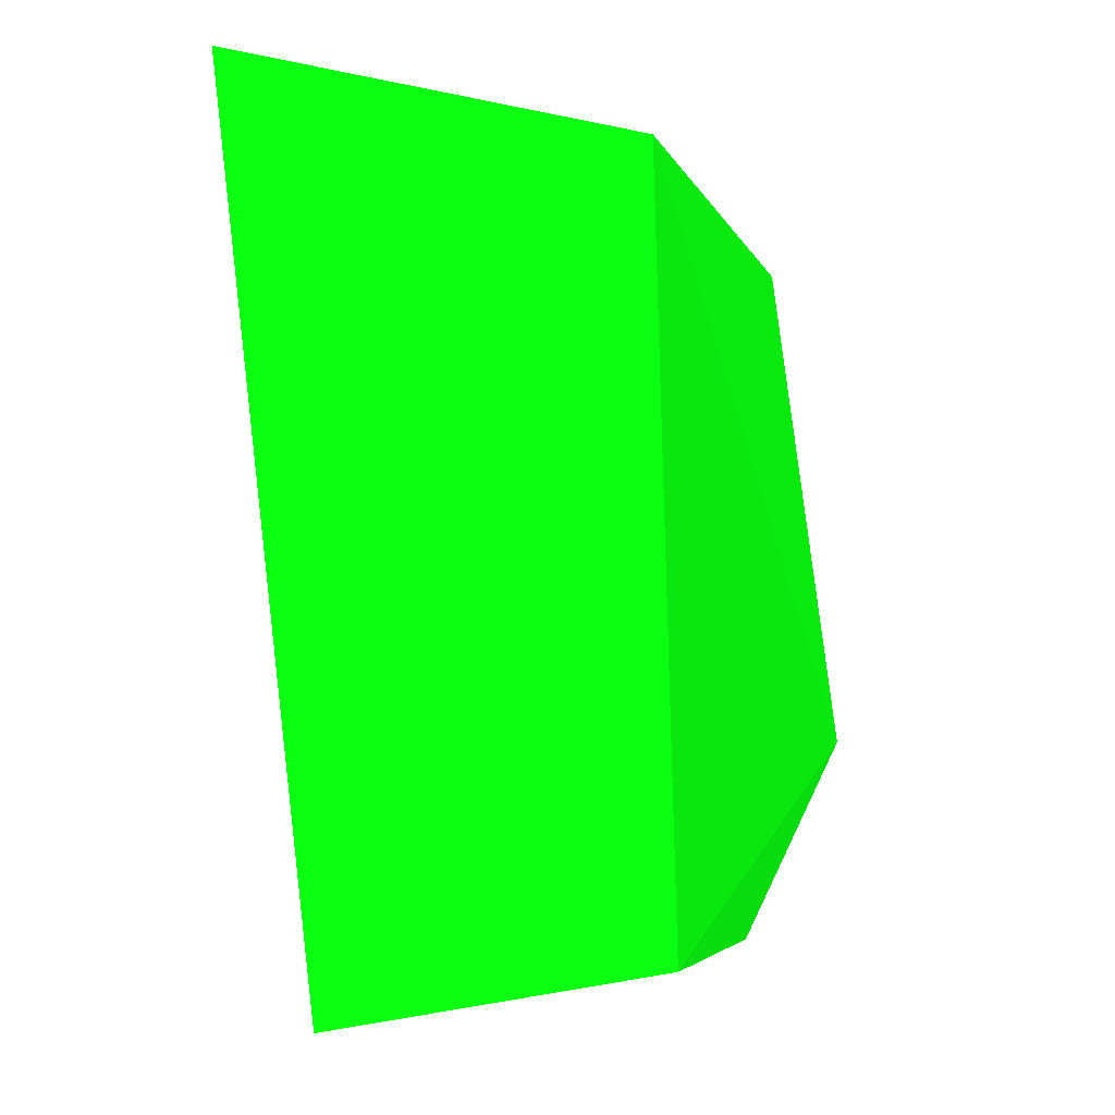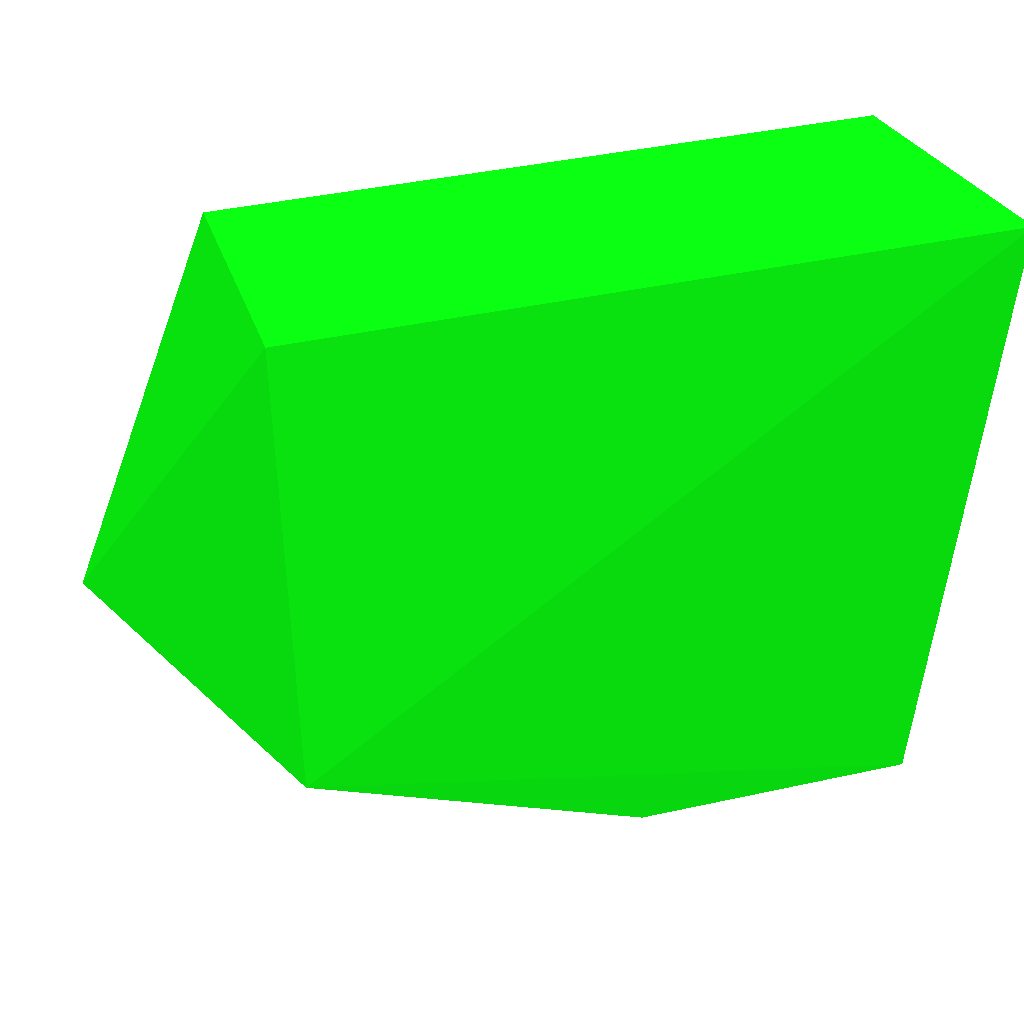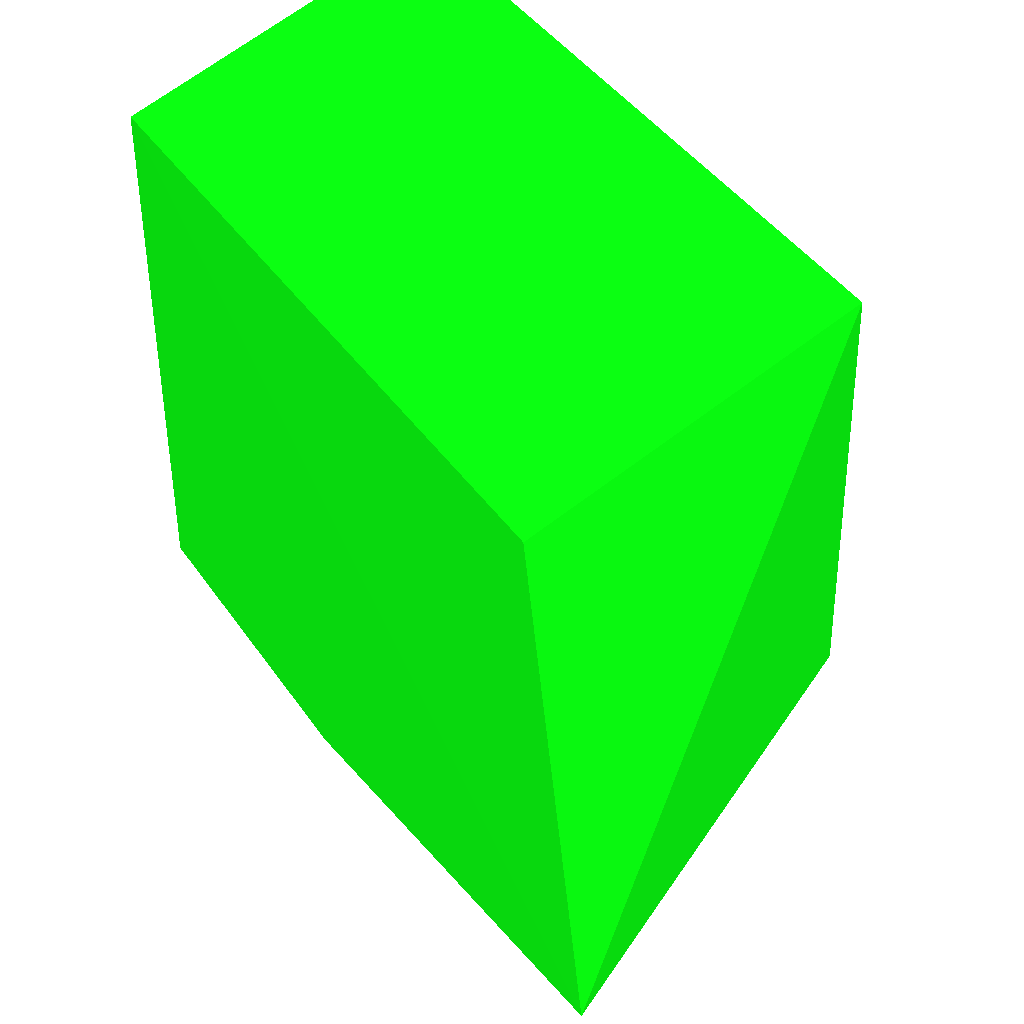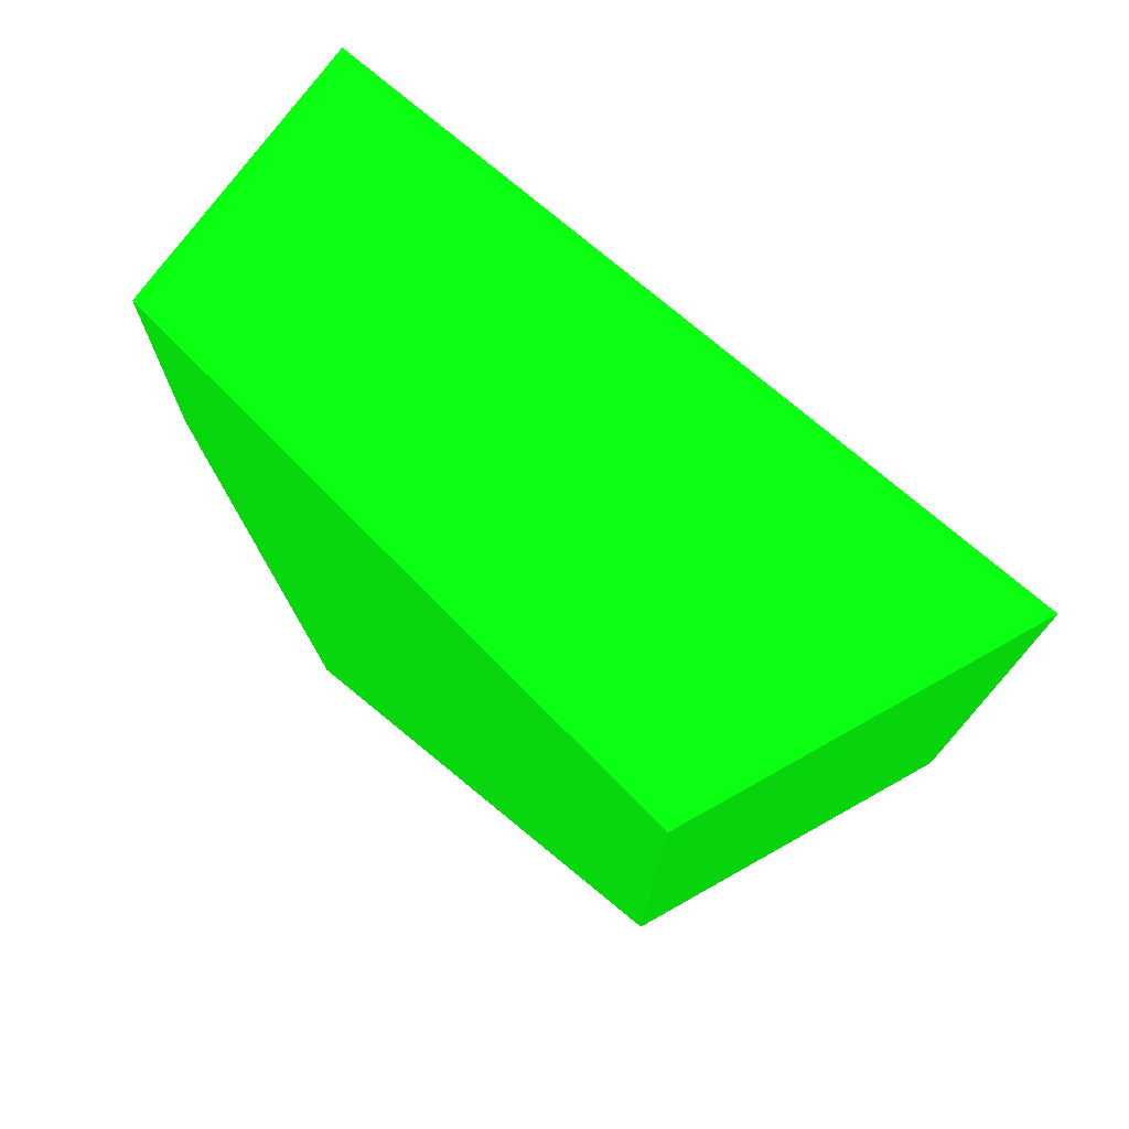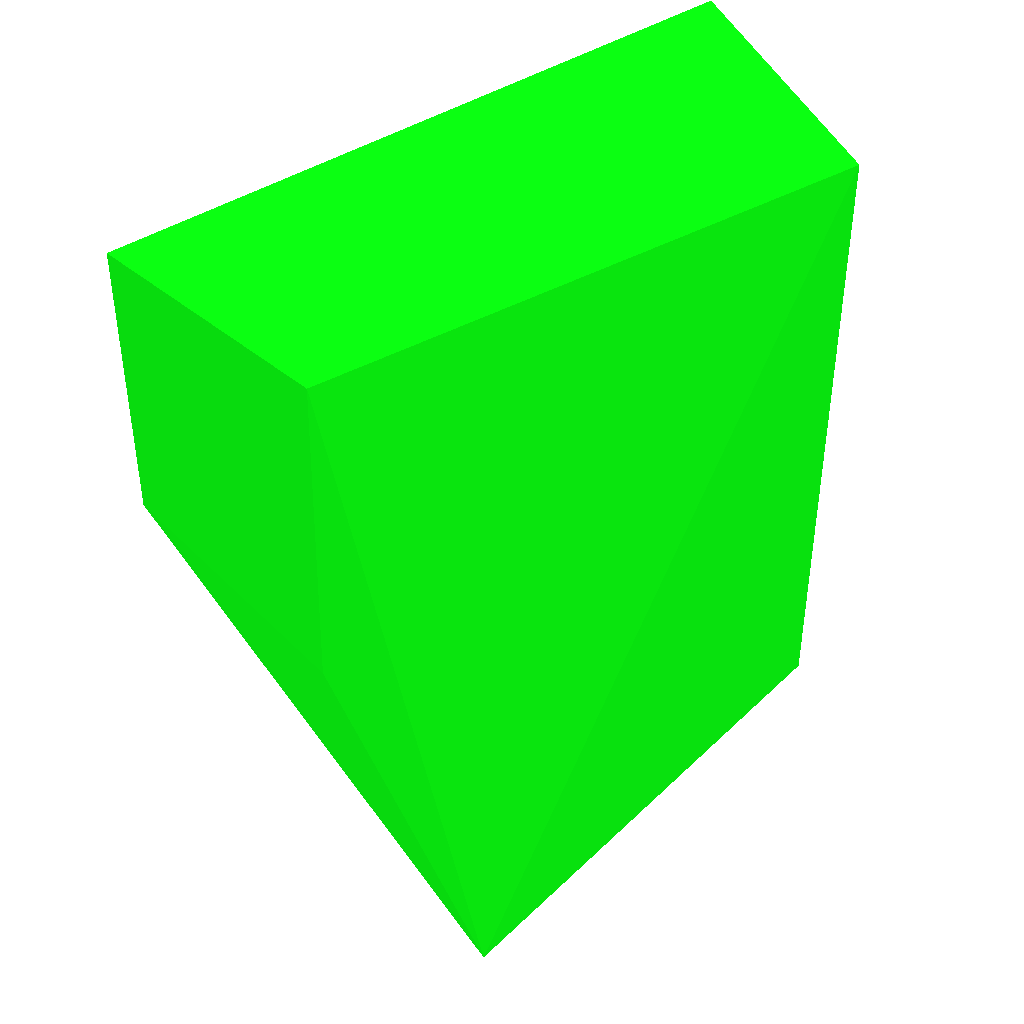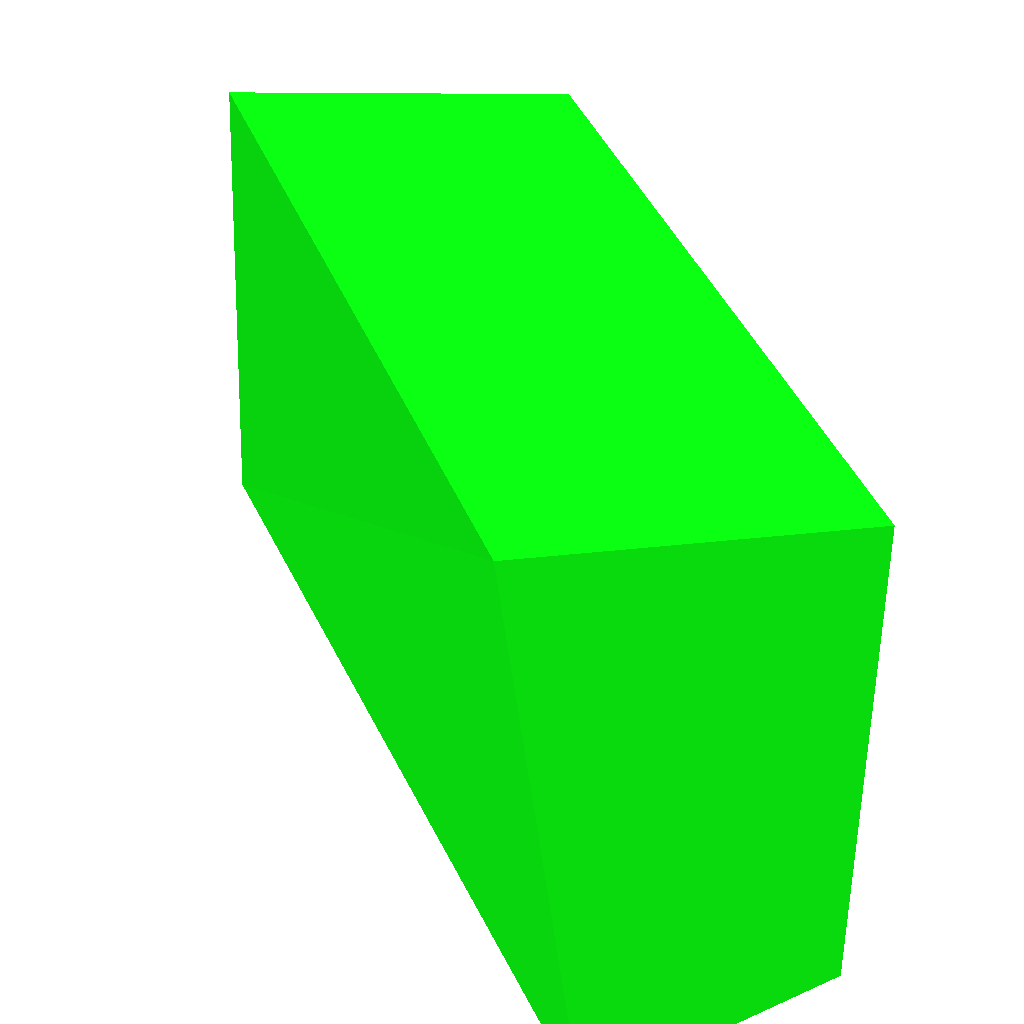
<metadata>
{"format":"obj","ext":"obj","renderer":"f3d","projection":"perspective","resolution":1024,"background":"white","views":[{"elev":-2.9,"azim":12.3,"up":"+Y"},{"elev":40.0,"azim":-105.3,"up":"+Y"},{"elev":47.2,"azim":145.7,"up":"+Y"},{"elev":75.2,"azim":136.9,"up":"+Z"},{"elev":40.6,"azim":56.6,"up":"+Z"},{"elev":43.1,"azim":-21.8,"up":"+Y"}]}
</metadata>
<code>
v 1.884 -14.4 2.889 0.02353 0.6235 0.03922
v 2.004 -18.58 2.889 0.02353 0.6235 0.03922
v 2.191 -17.57 -2.79 0.02353 0.6235 0.03922
v -0.46 -13.82 -1.689 0.02353 0.6235 0.03922
v -0.46 -13.82 2.889 0.02353 0.6235 0.03922
v 0.1239 -18.94 0.8547 0.02353 0.6235 0.03922
v 1.884 -14.4 -1.689 0.02353 0.6235 0.03922
v 2.023 -18.63 0.6637 0.02353 0.6235 0.03922
v -0.6433 -17.12 -1.689 0.02353 0.6235 0.03922
v 0.1239 -18.94 2.889 0.02353 0.6235 0.03922
f 1 2 3
f 5 2 1
f 5 1 4
f 7 1 3
f 7 3 4
f 7 4 1
f 8 6 3
f 8 3 2
f 9 4 3
f 9 3 6
f 9 5 4
f 10 2 5
f 10 9 6
f 10 5 9
f 10 8 2
f 10 6 8

</code>
